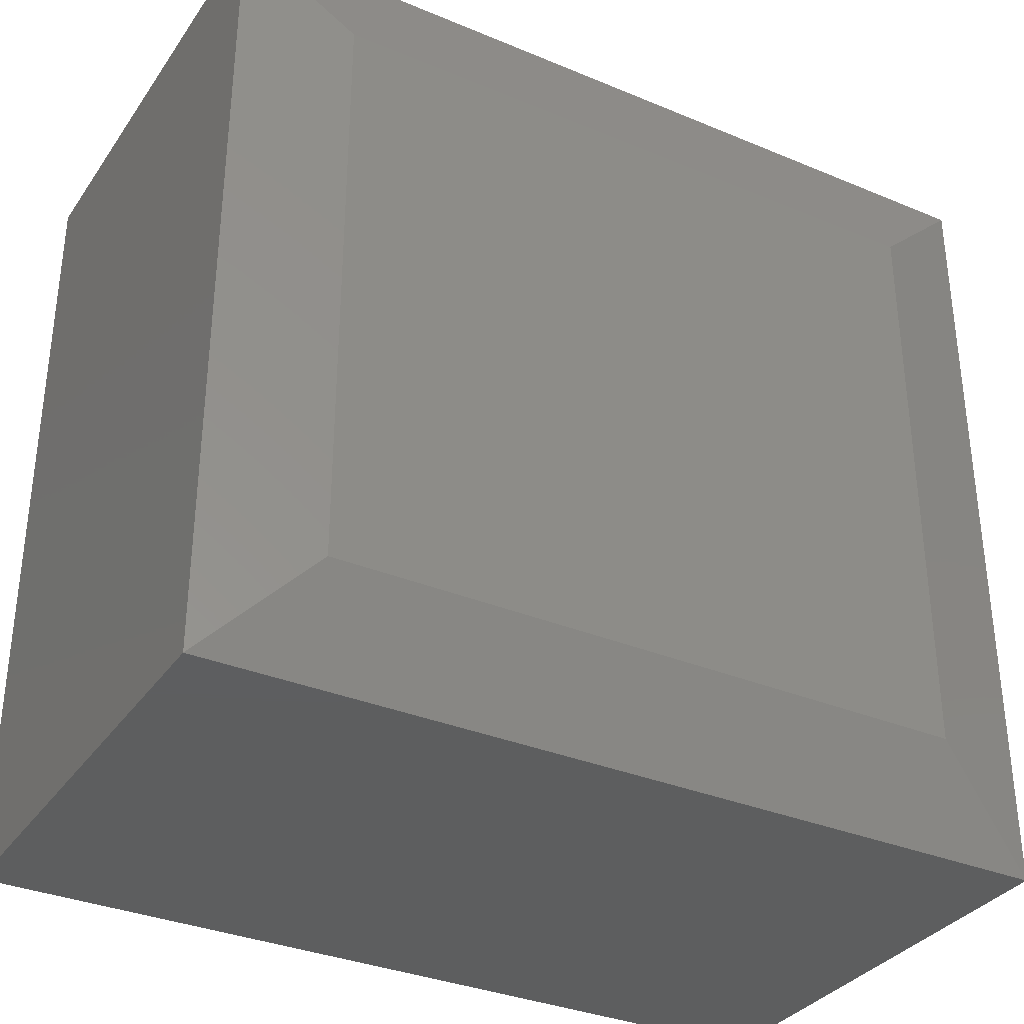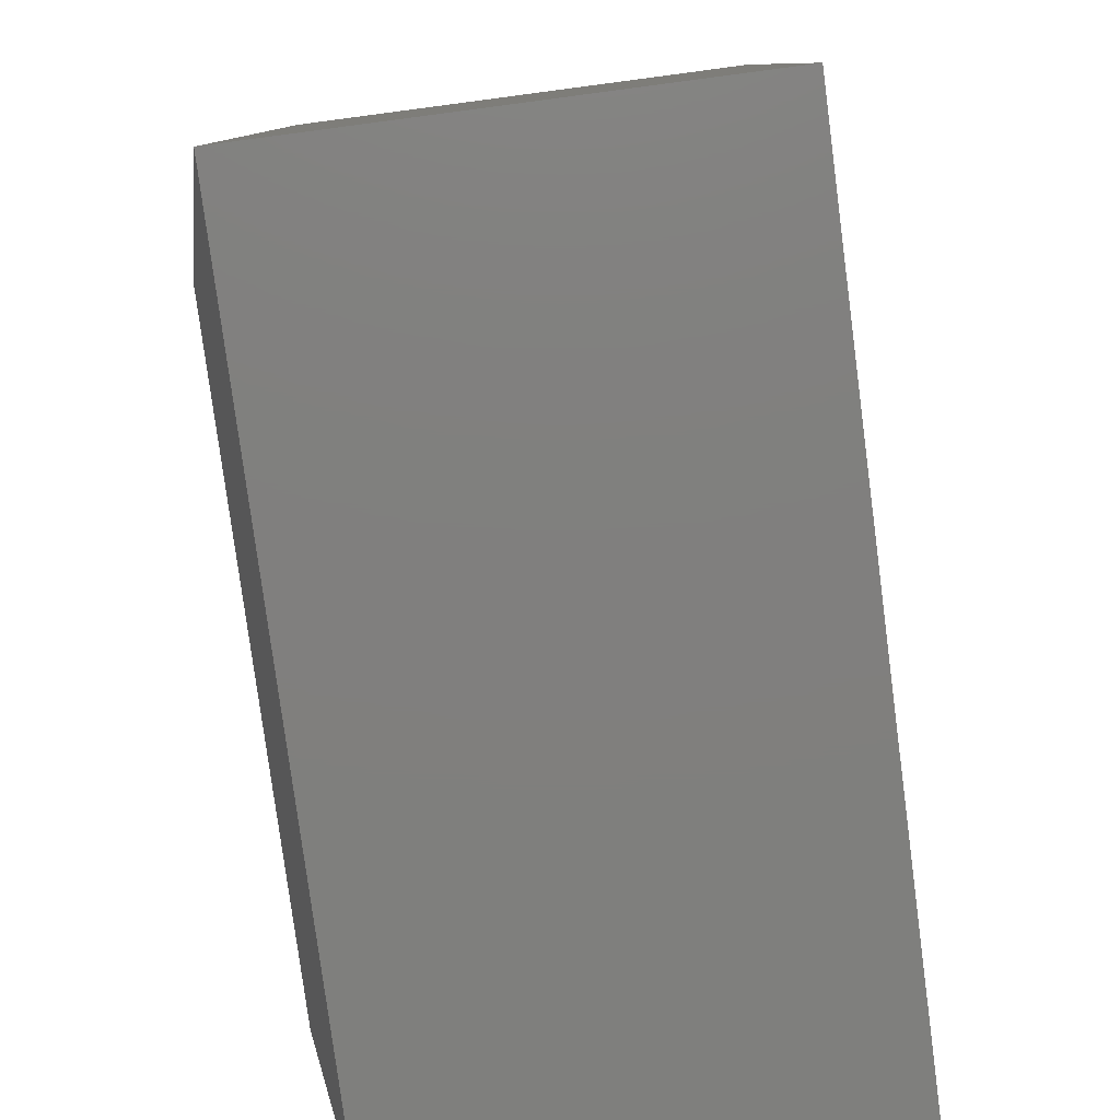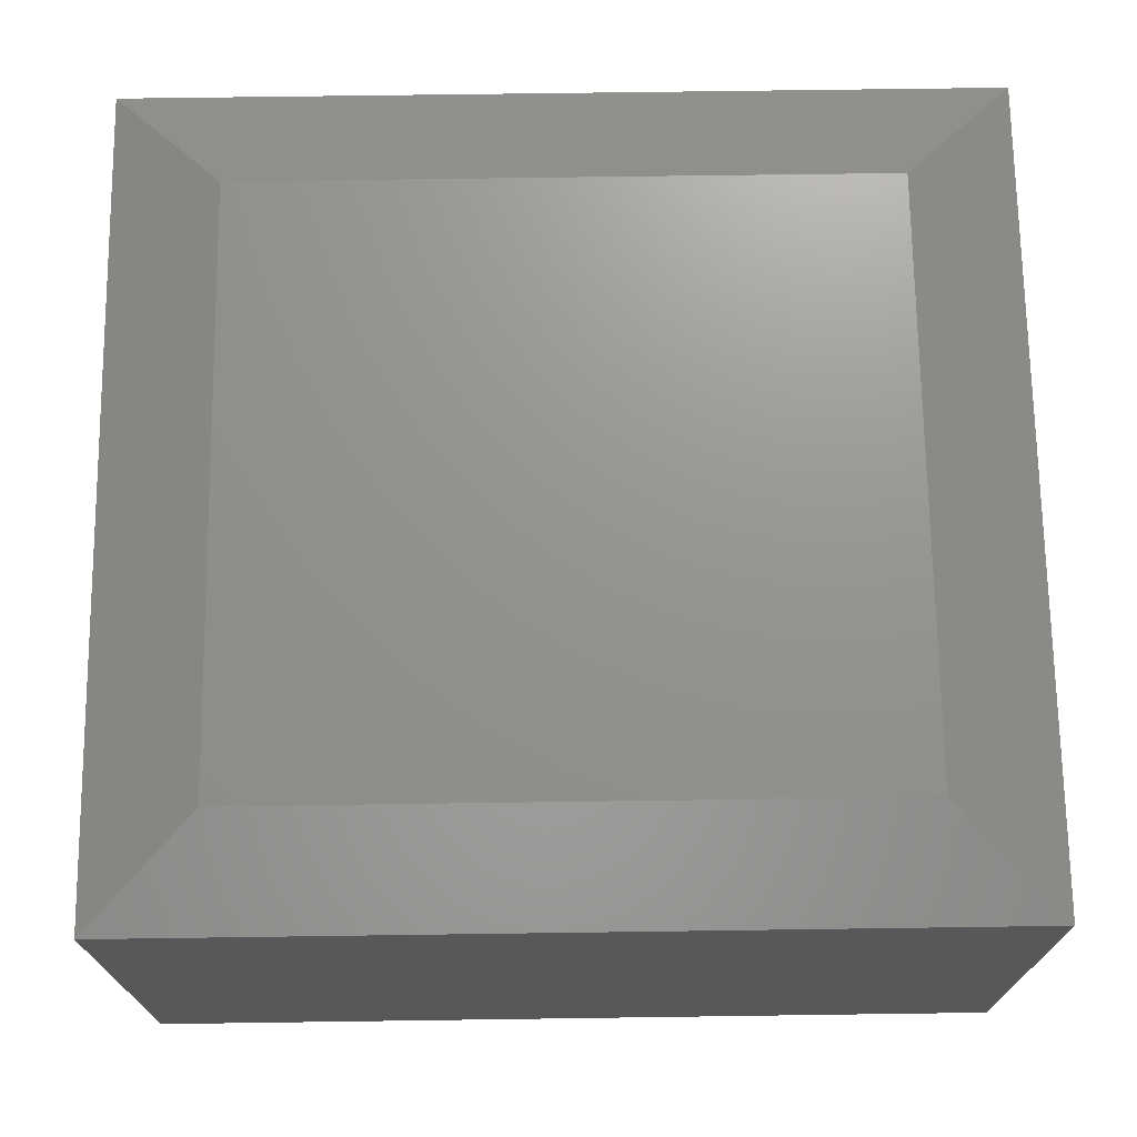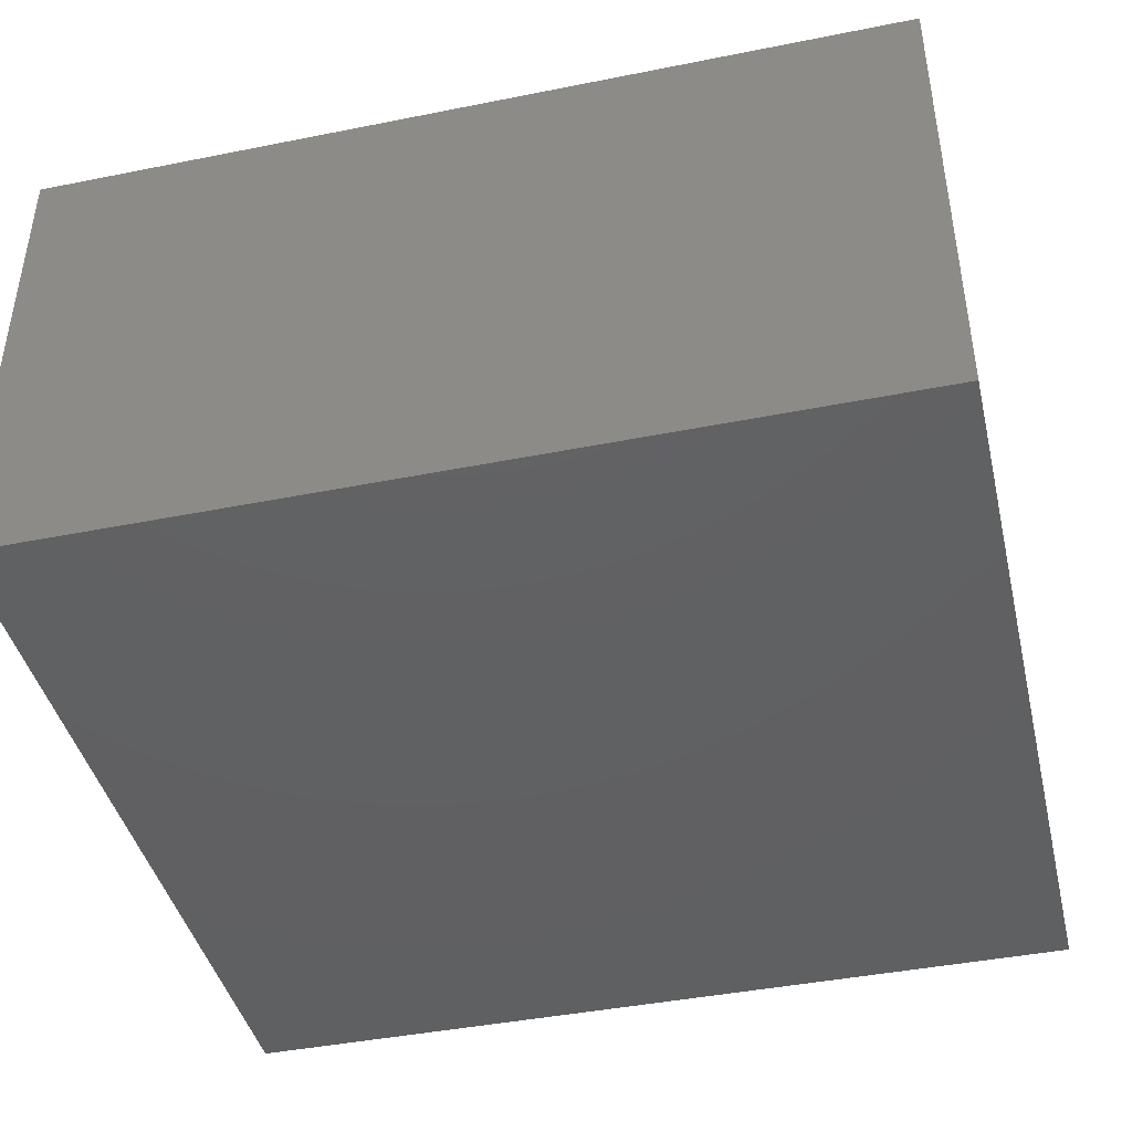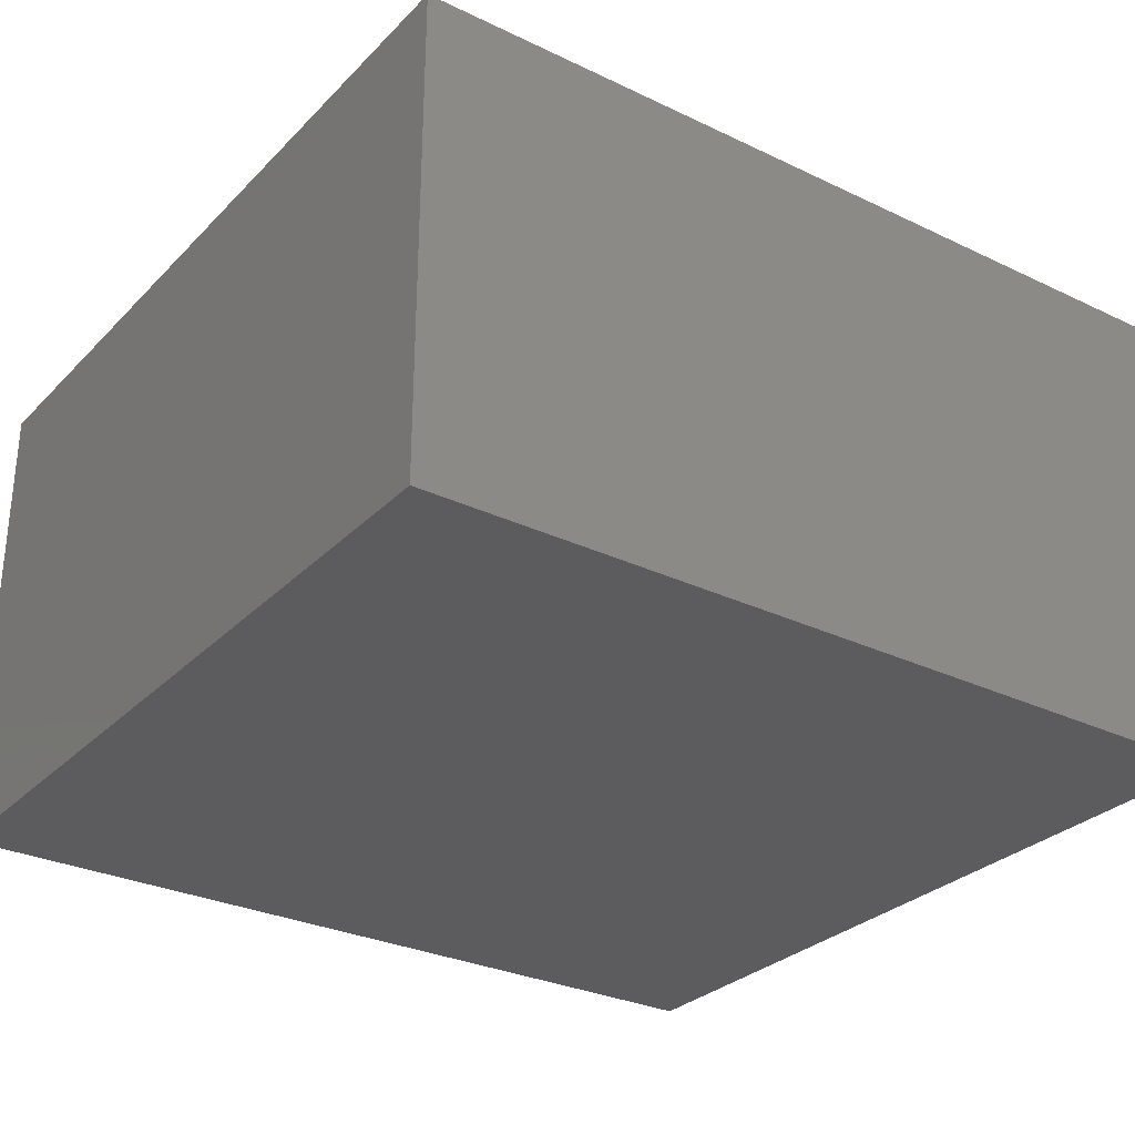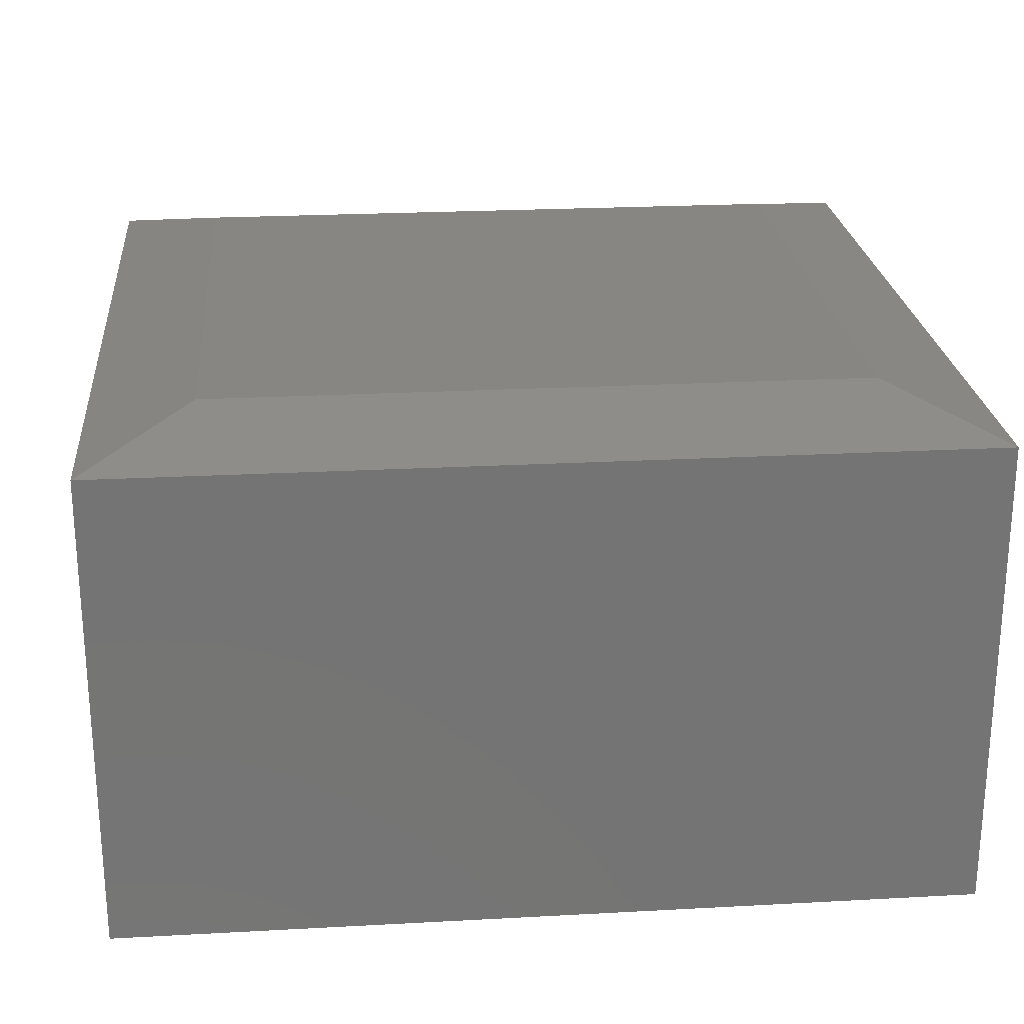
<metadata>
{"format":"stl","ext":"stl","renderer":"f3d","projection":"perspective","resolution":1024,"background":"white","views":[{"elev":-33.7,"azim":150.4,"up":"+Z"},{"elev":-79.5,"azim":-82.5,"up":"+Z"},{"elev":71.2,"azim":179.2,"up":"+Y"},{"elev":-42.6,"azim":-166.6,"up":"+Y"},{"elev":-29.5,"azim":144.9,"up":"+Y"},{"elev":23.7,"azim":174.8,"up":"+Y"}]}
</metadata>
<code>
# stl→obj: 12 verts, 20 faces
v -0.4688 3.469e-17 -0.4375
v -0.4688 1.315e-16 0.4342
v 0.4688 1.388e-16 -0.4375
v 0.4688 2.356e-16 0.4342
v -0.625 -0.75 0.5905
v -0.625 -0.04688 0.5905
v -0.625 -0.75 -0.5938
v -0.625 -0.04688 -0.5938
v 0.625 -0.75 0.5905
v 0.625 -0.04688 0.5905
v 0.625 -0.75 -0.5938
v 0.625 -0.04688 -0.5938
f 1 2 3
f 3 2 4
f 5 6 7
f 7 6 8
f 9 10 5
f 5 10 6
f 11 12 9
f 9 12 10
f 7 8 11
f 11 8 12
f 10 4 6
f 6 4 2
f 12 3 10
f 10 3 4
f 8 1 12
f 12 1 3
f 6 2 8
f 8 2 1
f 7 11 5
f 5 11 9

</code>
